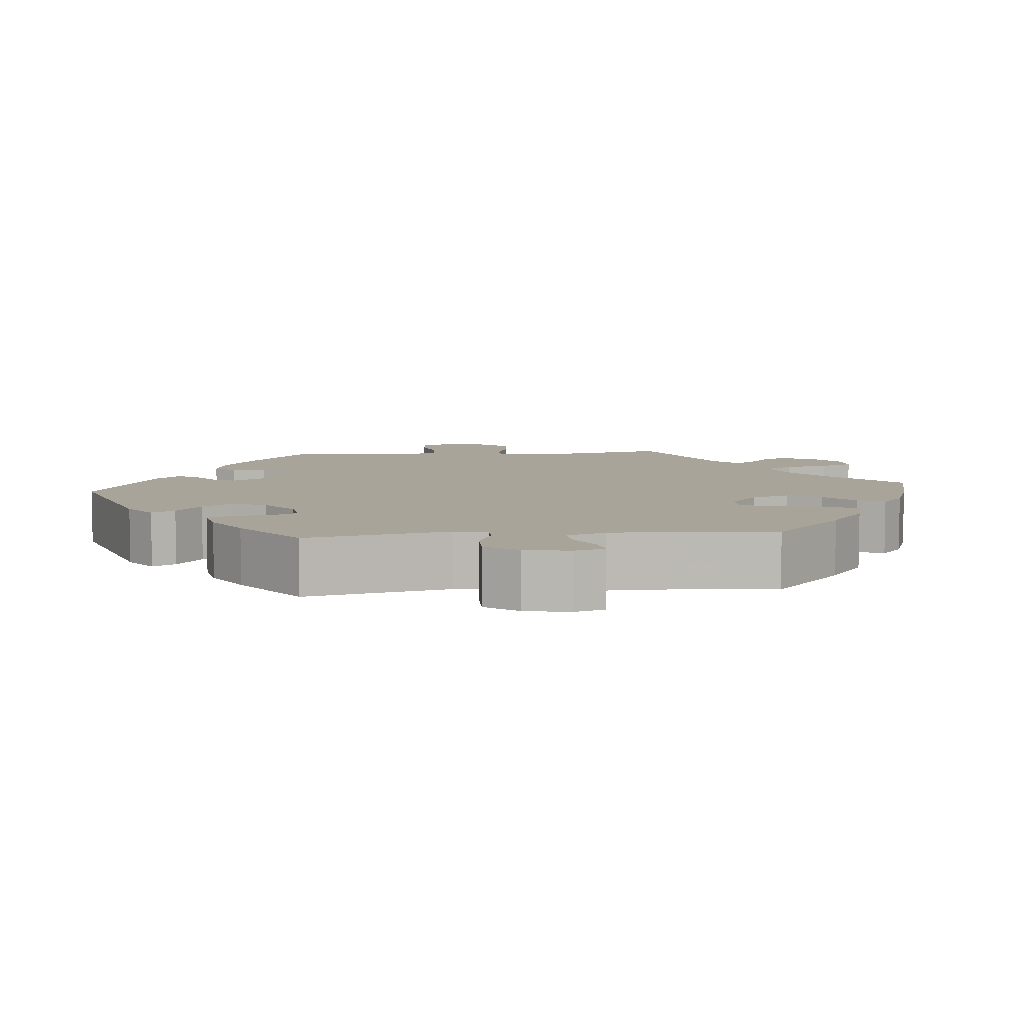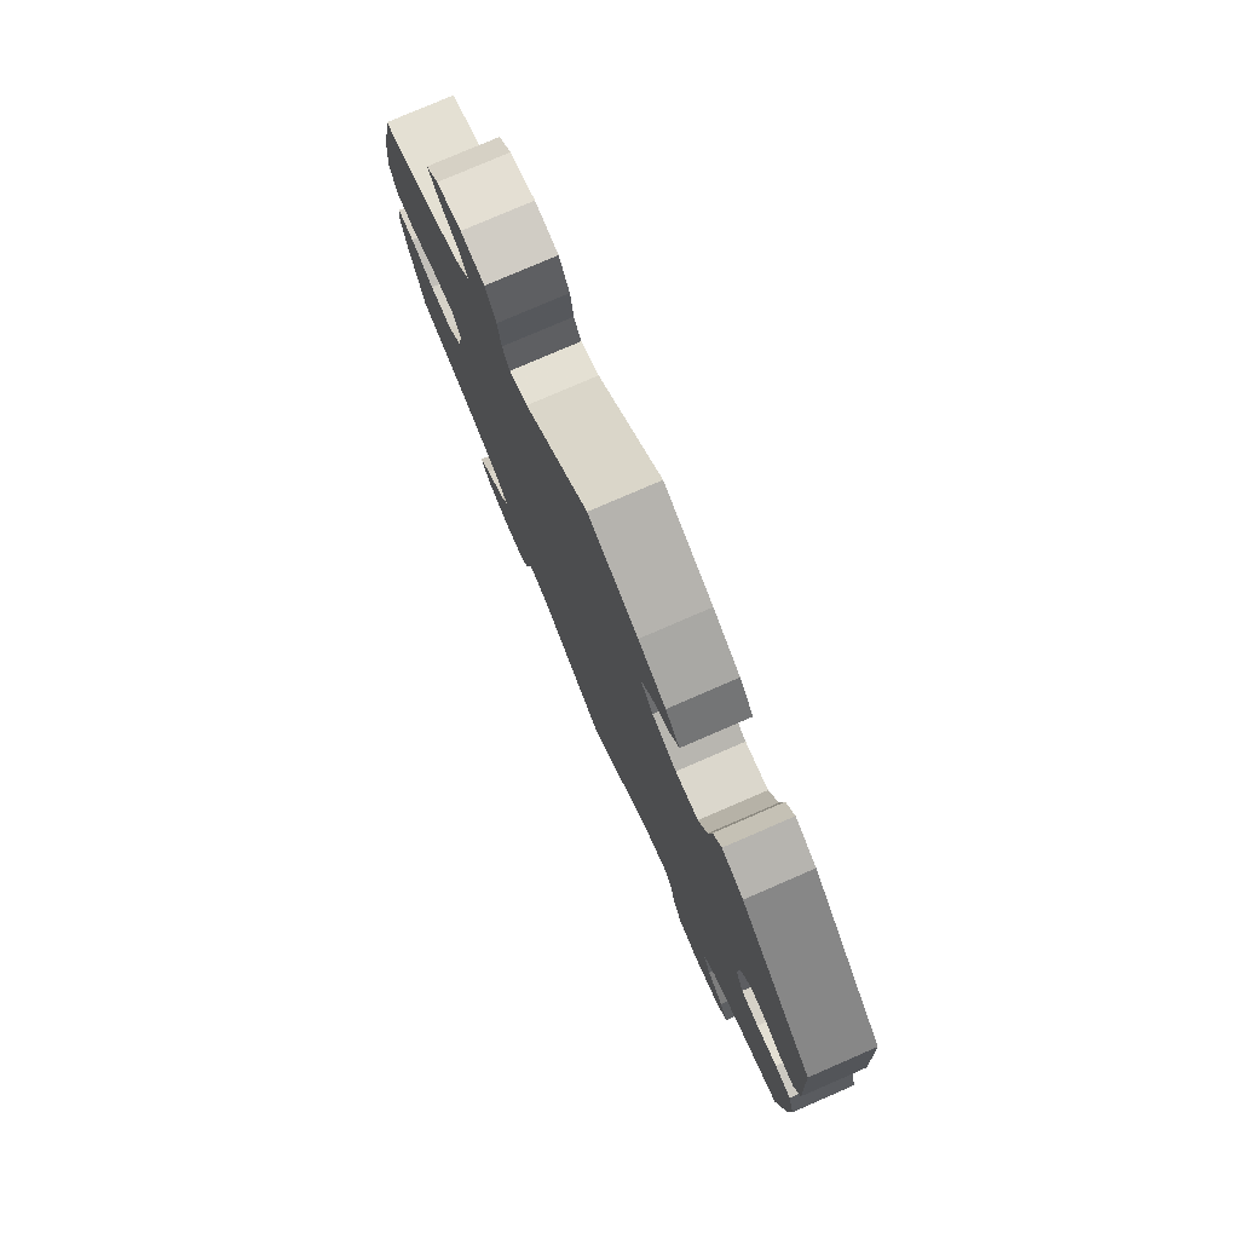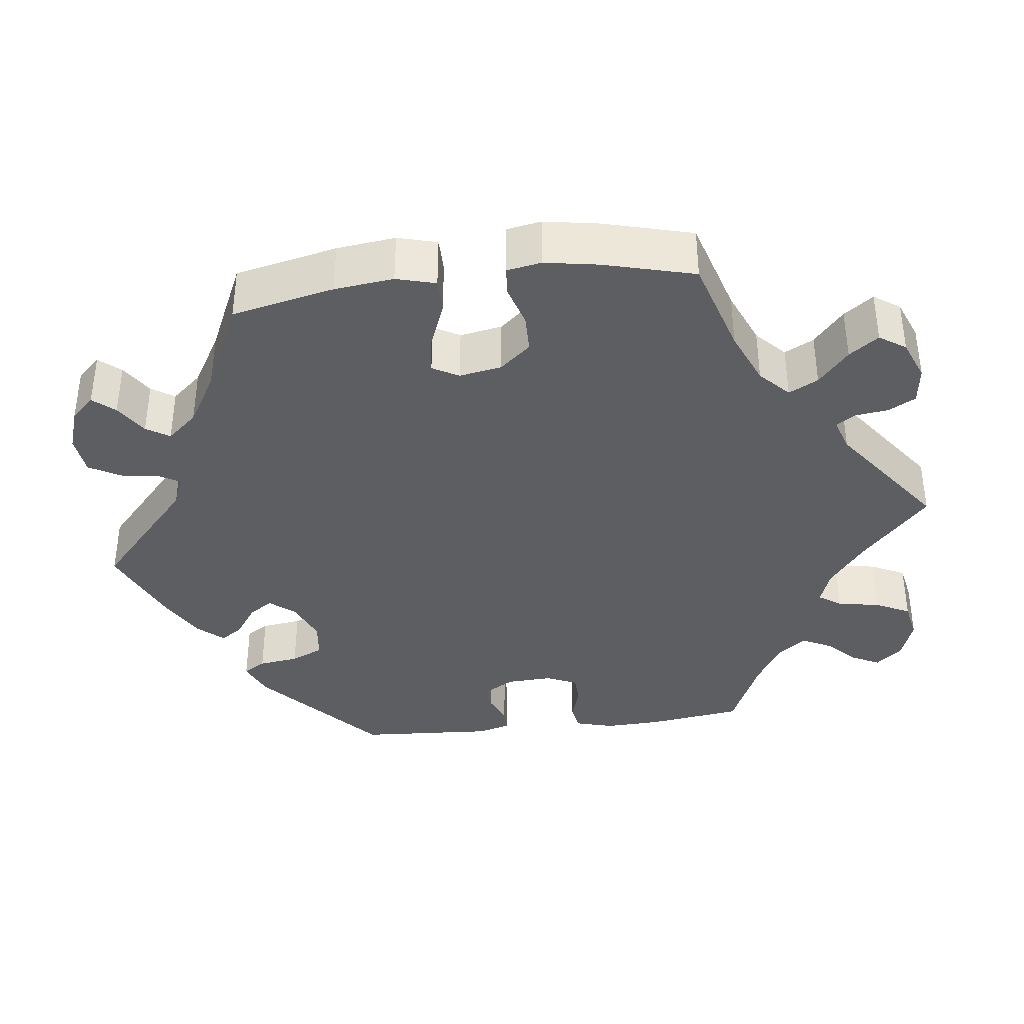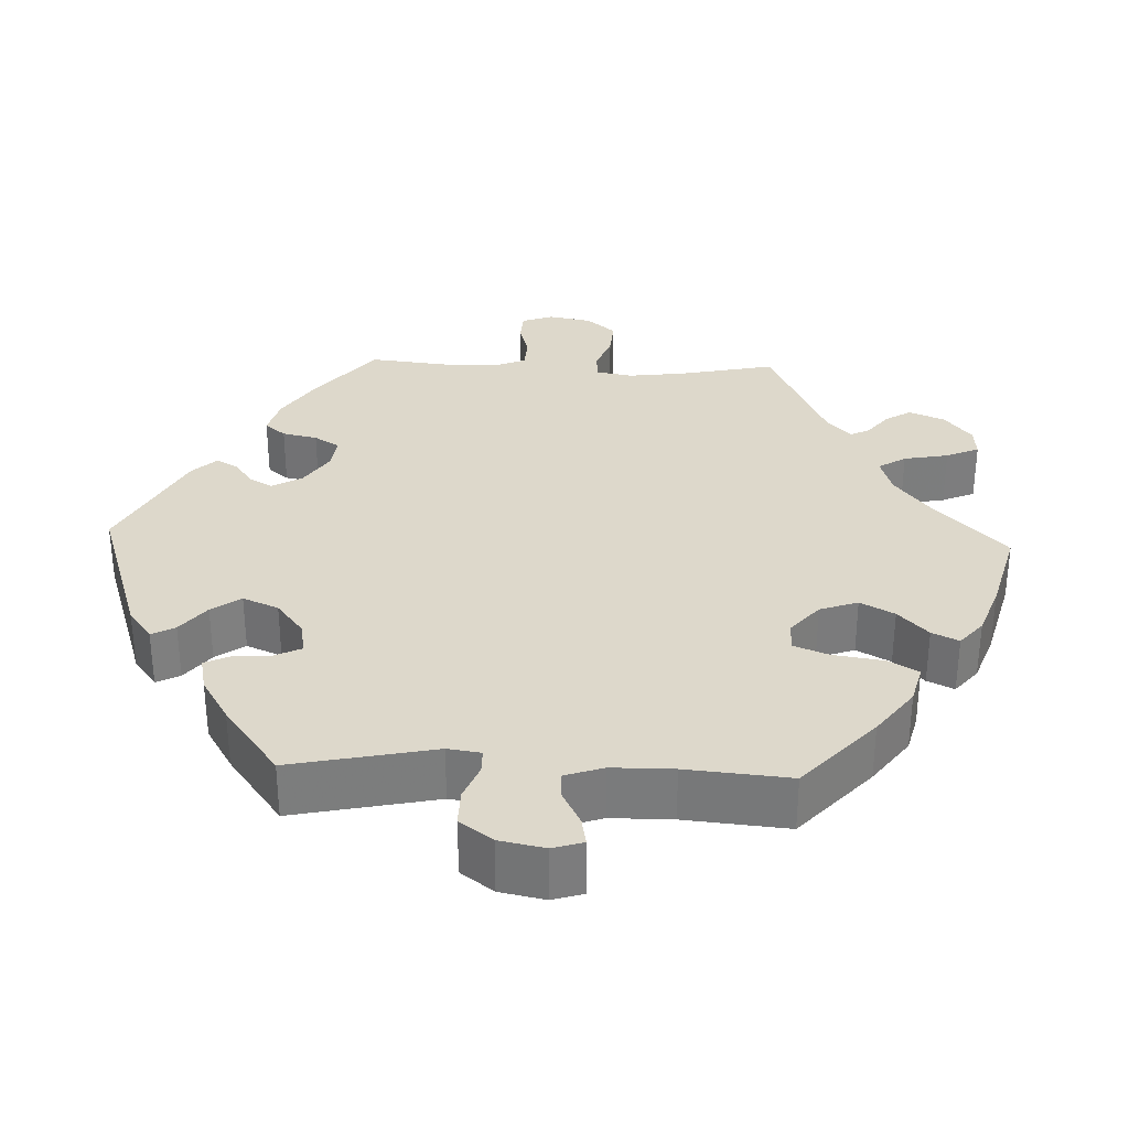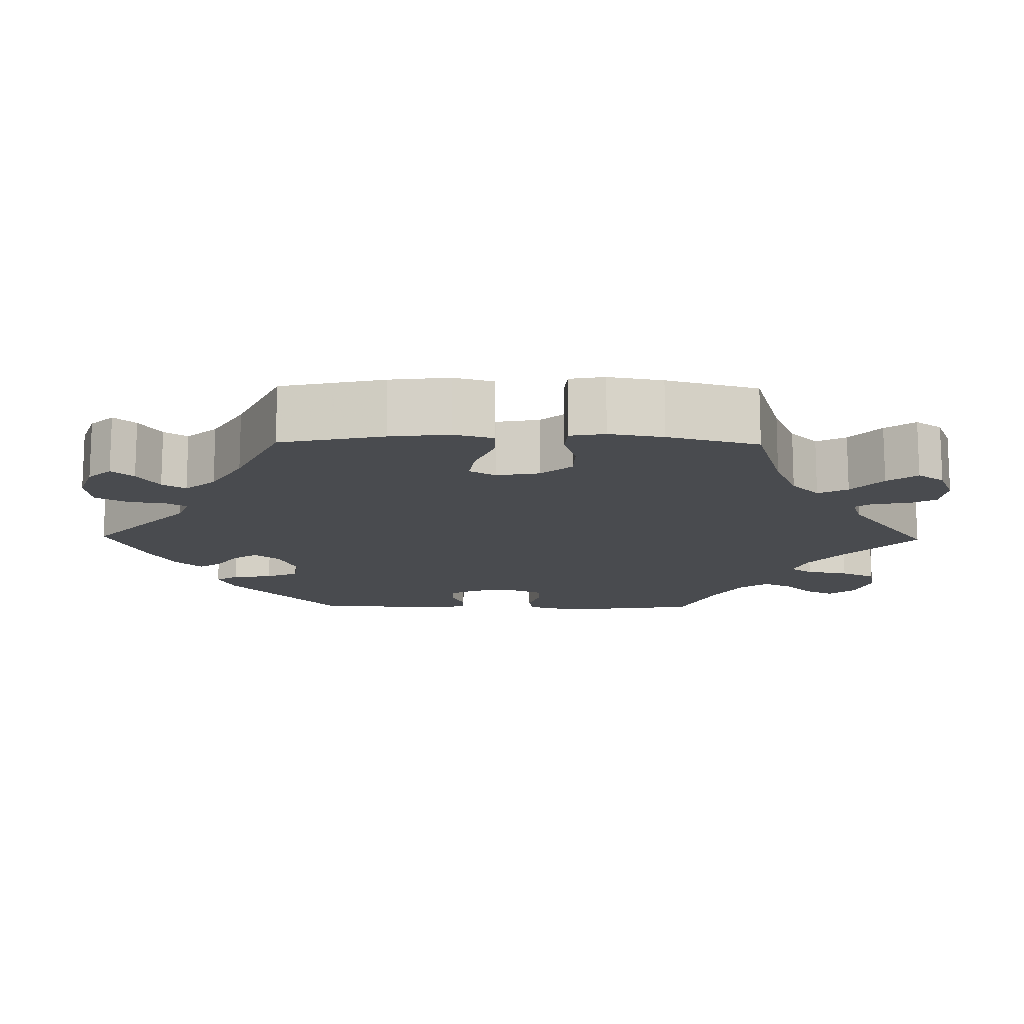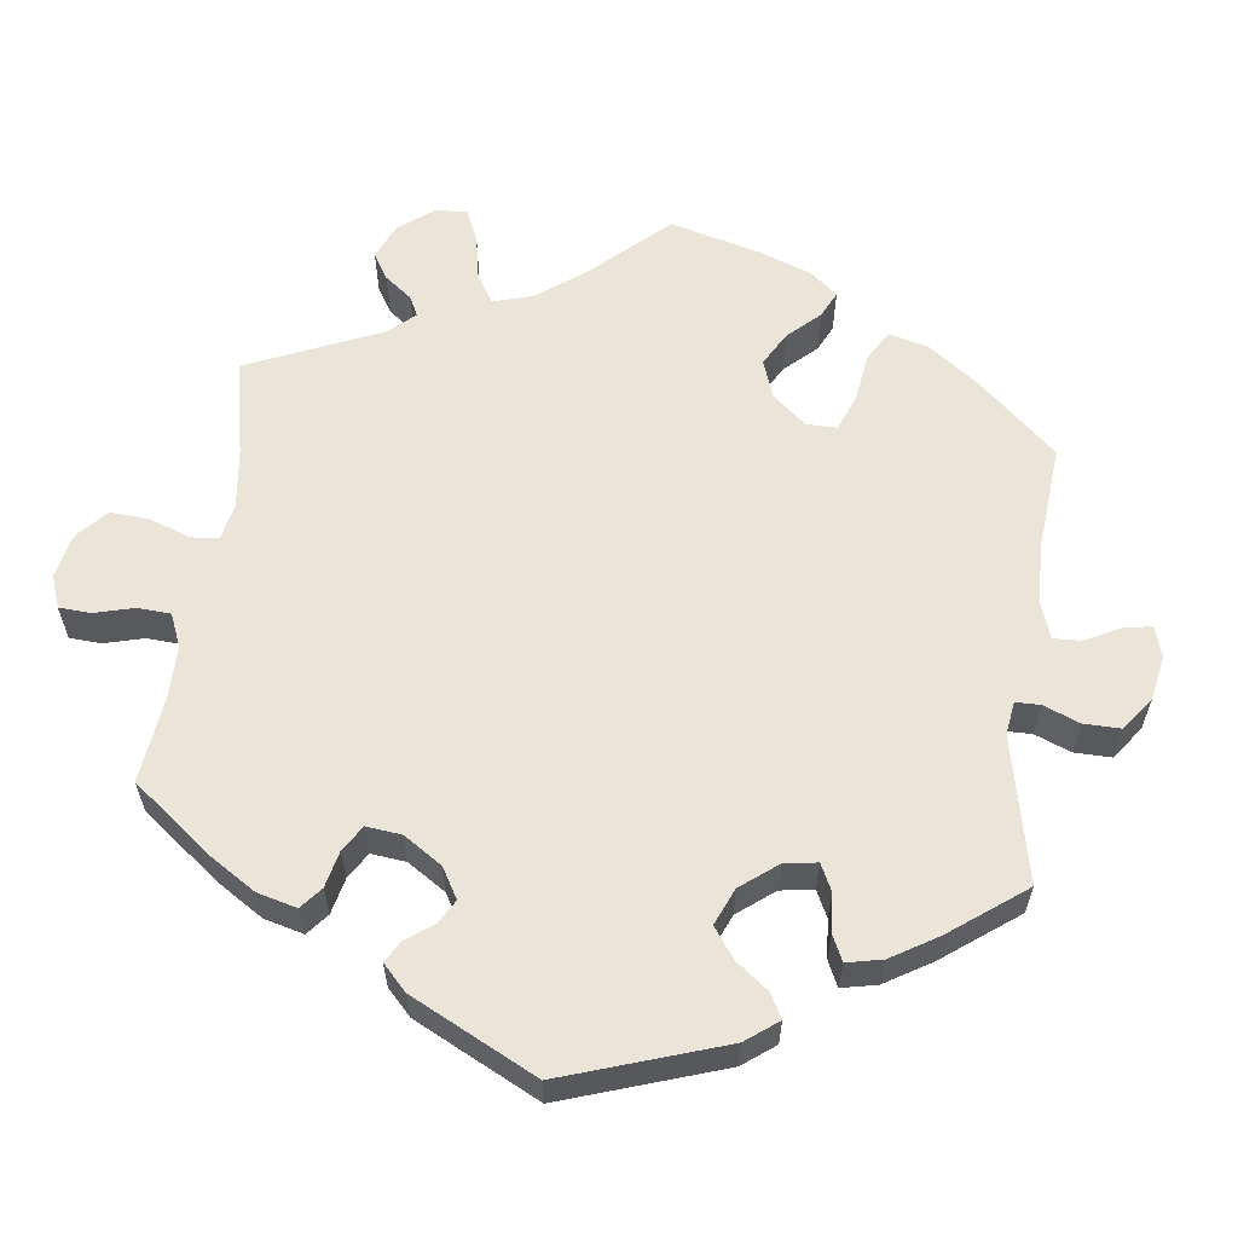
<metadata>
{"format":"obj","ext":"obj","renderer":"f3d","projection":"perspective","resolution":1024,"background":"white","views":[{"elev":7.2,"azim":24.5,"up":"+Y"},{"elev":78.5,"azim":-113.4,"up":"+Z"},{"elev":-37.5,"azim":97.0,"up":"+Y"},{"elev":31.5,"azim":32.3,"up":"+Y"},{"elev":-13.7,"azim":89.0,"up":"+Y"},{"elev":59.3,"azim":-52.7,"up":"+Y"}]}
</metadata>
<code>
v -0.096 0.07 -0.491
v -0.156 0.07 -0.445
v -0.202 0.07 -0.429
v -0.222 0.07 -0.458
v -0.232 0.07 -0.513
v -0.254 0.07 -0.558
v -0.304 0.07 -0.568
v -0.359 0.07 -0.549
v -0.387 0.07 -0.515
v -0.369 0.07 -0.479
v -0.332 0.07 -0.442
v -0.313 0.07 -0.404
v -0.341 0.07 -0.367
v -0.399 0.07 -0.333
v -0.5 0.07 -0.289
v -0.517 0.07 -0.166
v -0.52 0.07 -0.093
v -0.506 0.07 -0.043
v -0.471 0.07 -0.037
v -0.426 0.07 -0.051
v -0.387 0.07 -0.05
v -0.369 0.07 -0.009
v -0.372 0.07 0.049
v -0.394 0.07 0.088
v -0.428 0.07 0.088
v -0.468 0.07 0.071
v -0.499 0.07 0.071
v -0.511 0.07 0.113
v -0.5 0.07 0.289
v -0.34 0.07 0.43
v -0.293 0.07 0.45
v -0.275 0.07 0.421
v -0.268 0.07 0.369
v -0.249 0.07 0.327
v -0.199 0.07 0.321
v -0.145 0.07 0.343
v -0.118 0.07 0.376
v -0.139 0.07 0.407
v -0.18 0.07 0.435
v -0.2 0.07 0.464
v -0.169 0.07 0.498
v -0.109 0.07 0.531
v 0 0.07 0.578
v 0.14 0.07 0.452
v 0.18 0.07 0.436
v 0.196 0.07 0.463
v 0.203 0.07 0.512
v 0.226 0.07 0.553
v 0.278 0.07 0.559
v 0.334 0.07 0.54
v 0.362 0.07 0.51
v 0.338 0.07 0.482
v 0.296 0.07 0.455
v 0.277 0.07 0.425
v 0.311 0.07 0.386
v 0.379 0.07 0.346
v 0.5 0.07 0.29
v 0.529 0.07 0.157
v 0.538 0.07 0.08
v 0.524 0.07 0.029
v 0.479 0.07 0.029
v 0.418 0.07 0.053
v 0.37 0.07 0.06
v 0.351 0.07 0.026
v 0.361 0.07 -0.029
v 0.395 0.07 -0.069
v 0.445 0.07 -0.07
v 0.498 0.07 -0.054
v 0.536 0.07 -0.057
v 0.544 0.07 -0.102
v 0.532 0.07 -0.172
v 0.501 0.07 -0.289
v 0.375 0.07 -0.327
v 0.304 0.07 -0.357
v 0.266 0.07 -0.393
v 0.286 0.07 -0.431
v 0.331 0.07 -0.47
v 0.359 0.07 -0.508
v 0.336 0.07 -0.542
v 0.284 0.07 -0.563
v 0.234 0.07 -0.557
v 0.215 0.07 -0.522
v 0.209 0.07 -0.478
v 0.193 0.07 -0.454
v 0.15 0.07 -0.468
v 0 0.07 -0.578
v -0.096 0 -0.491
v -0.156 0 -0.445
v -0.202 0 -0.429
v -0.222 0 -0.458
v -0.232 0 -0.513
v -0.254 0 -0.558
v -0.304 0 -0.568
v -0.359 0 -0.549
v -0.387 0 -0.515
v -0.369 0 -0.479
v -0.332 0 -0.442
v -0.313 0 -0.404
v -0.341 0 -0.367
v -0.399 0 -0.333
v -0.5 0 -0.289
v -0.517 0 -0.166
v -0.52 0 -0.093
v -0.506 0 -0.043
v -0.471 0 -0.037
v -0.426 0 -0.051
v -0.387 0 -0.05
v -0.369 0 -0.009
v -0.372 0 0.049
v -0.394 0 0.088
v -0.428 0 0.088
v -0.468 0 0.071
v -0.499 0 0.071
v -0.511 0 0.113
v -0.5 0 0.289
v -0.34 0 0.43
v -0.293 0 0.45
v -0.275 0 0.421
v -0.268 0 0.369
v -0.249 0 0.327
v -0.199 0 0.321
v -0.145 0 0.343
v -0.118 0 0.376
v -0.139 0 0.407
v -0.18 0 0.435
v -0.2 0 0.464
v -0.169 0 0.498
v -0.109 0 0.531
v 0 0 0.578
v 0.14 0 0.452
v 0.18 0 0.436
v 0.196 0 0.463
v 0.203 0 0.512
v 0.226 0 0.553
v 0.278 0 0.559
v 0.334 0 0.54
v 0.362 0 0.51
v 0.338 0 0.482
v 0.296 0 0.455
v 0.277 0 0.425
v 0.311 0 0.386
v 0.379 0 0.346
v 0.5 0 0.29
v 0.529 0 0.157
v 0.538 0 0.08
v 0.524 0 0.029
v 0.479 0 0.029
v 0.418 0 0.053
v 0.37 0 0.06
v 0.351 0 0.026
v 0.361 0 -0.029
v 0.395 0 -0.069
v 0.445 0 -0.07
v 0.498 0 -0.054
v 0.536 0 -0.057
v 0.544 0 -0.102
v 0.532 0 -0.172
v 0.501 0 -0.289
v 0.375 0 -0.327
v 0.304 0 -0.357
v 0.266 0 -0.393
v 0.286 0 -0.431
v 0.331 0 -0.47
v 0.359 0 -0.508
v 0.336 0 -0.542
v 0.284 0 -0.563
v 0.234 0 -0.557
v 0.215 0 -0.522
v 0.209 0 -0.478
v 0.193 0 -0.454
v 0.15 0 -0.468
v 0 0 -0.578
f 85 86 1
f 84 85 1 2
f 80 81 82 83
f 80 83 84
f 79 80 84
f 76 77 78 79
f 75 76 79 84
f 74 75 84 2
f 70 71 72 73
f 67 68 69 70
f 66 67 70 73
f 65 66 73 74
f 59 60 61 62
f 59 62 63
f 56 57 58 59
f 55 56 59 63
f 54 55 63 64
f 50 51 52 53
f 50 53 54
f 49 50 54
f 46 47 48 49
f 45 46 49 54
f 41 42 43 44
f 41 44 45
f 38 39 40 41
f 37 38 41 45
f 36 37 45 54
f 30 31 32 33
f 30 33 34
f 29 30 34
f 28 29 34 35
f 25 26 27 28
f 24 25 28 35
f 17 18 19 20
f 17 20 21
f 14 15 16 17
f 13 14 17 21
f 12 13 21 22
f 8 9 10 11
f 8 11 12
f 7 8 12
f 4 5 6 7
f 3 4 7 12
f 65 74 2 3
f 23 24 35 36
f 36 54 64 65
f 22 23 36 65
f 3 12 22 65
f 87 172 171
f 88 87 171 170
f 169 168 167 166
f 170 169 166
f 170 166 165
f 165 164 163 162
f 170 165 162 161
f 88 170 161 160
f 159 158 157 156
f 156 155 154 153
f 159 156 153 152
f 160 159 152 151
f 148 147 146 145
f 149 148 145
f 145 144 143 142
f 149 145 142 141
f 150 149 141 140
f 139 138 137 136
f 140 139 136
f 140 136 135
f 135 134 133 132
f 140 135 132 131
f 130 129 128 127
f 131 130 127
f 127 126 125 124
f 131 127 124 123
f 140 131 123 122
f 119 118 117 116
f 120 119 116
f 120 116 115
f 121 120 115 114
f 114 113 112 111
f 121 114 111 110
f 106 105 104 103
f 107 106 103
f 103 102 101 100
f 107 103 100 99
f 108 107 99 98
f 97 96 95 94
f 98 97 94
f 98 94 93
f 93 92 91 90
f 98 93 90 89
f 89 88 160 151
f 122 121 110 109
f 151 150 140 122
f 151 122 109 108
f 151 108 98 89
f 1 87 88 2
f 2 88 89 3
f 3 89 90 4
f 4 90 91 5
f 5 91 92 6
f 6 92 93 7
f 7 93 94 8
f 8 94 95 9
f 9 95 96 10
f 10 96 97 11
f 11 97 98 12
f 12 98 99 13
f 13 99 100 14
f 14 100 101 15
f 15 101 102 16
f 16 102 103 17
f 17 103 104 18
f 18 104 105 19
f 19 105 106 20
f 20 106 107 21
f 21 107 108 22
f 22 108 109 23
f 23 109 110 24
f 24 110 111 25
f 25 111 112 26
f 26 112 113 27
f 27 113 114 28
f 28 114 115 29
f 29 115 116 30
f 30 116 117 31
f 31 117 118 32
f 32 118 119 33
f 33 119 120 34
f 34 120 121 35
f 35 121 122 36
f 36 122 123 37
f 37 123 124 38
f 38 124 125 39
f 39 125 126 40
f 40 126 127 41
f 41 127 128 42
f 42 128 129 43
f 43 129 130 44
f 44 130 131 45
f 45 131 132 46
f 46 132 133 47
f 47 133 134 48
f 48 134 135 49
f 49 135 136 50
f 50 136 137 51
f 51 137 138 52
f 52 138 139 53
f 53 139 140 54
f 54 140 141 55
f 55 141 142 56
f 56 142 143 57
f 57 143 144 58
f 58 144 145 59
f 59 145 146 60
f 60 146 147 61
f 61 147 148 62
f 62 148 149 63
f 63 149 150 64
f 64 150 151 65
f 65 151 152 66
f 66 152 153 67
f 67 153 154 68
f 68 154 155 69
f 69 155 156 70
f 70 156 157 71
f 71 157 158 72
f 72 158 159 73
f 73 159 160 74
f 74 160 161 75
f 75 161 162 76
f 76 162 163 77
f 77 163 164 78
f 78 164 165 79
f 79 165 166 80
f 80 166 167 81
f 81 167 168 82
f 82 168 169 83
f 83 169 170 84
f 84 170 171 85
f 85 171 172 86
f 86 172 87 1

</code>
